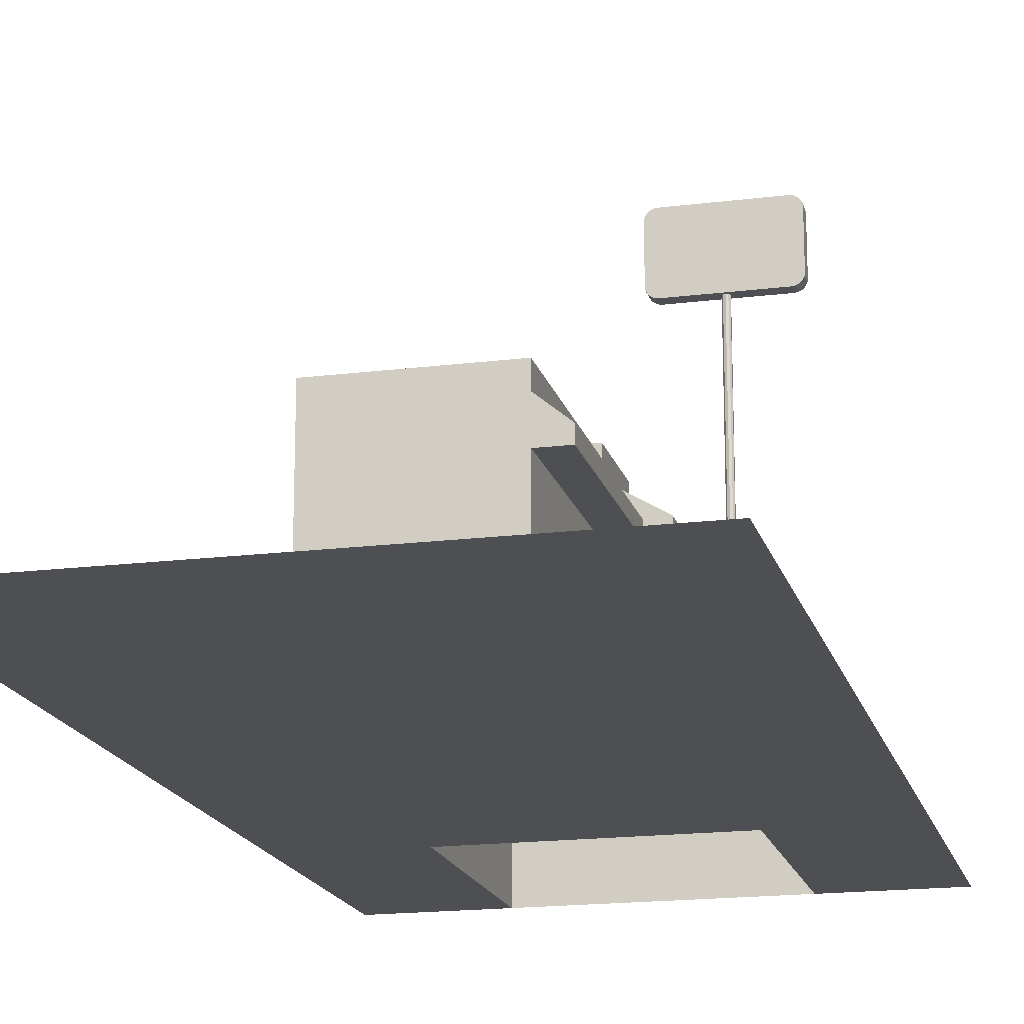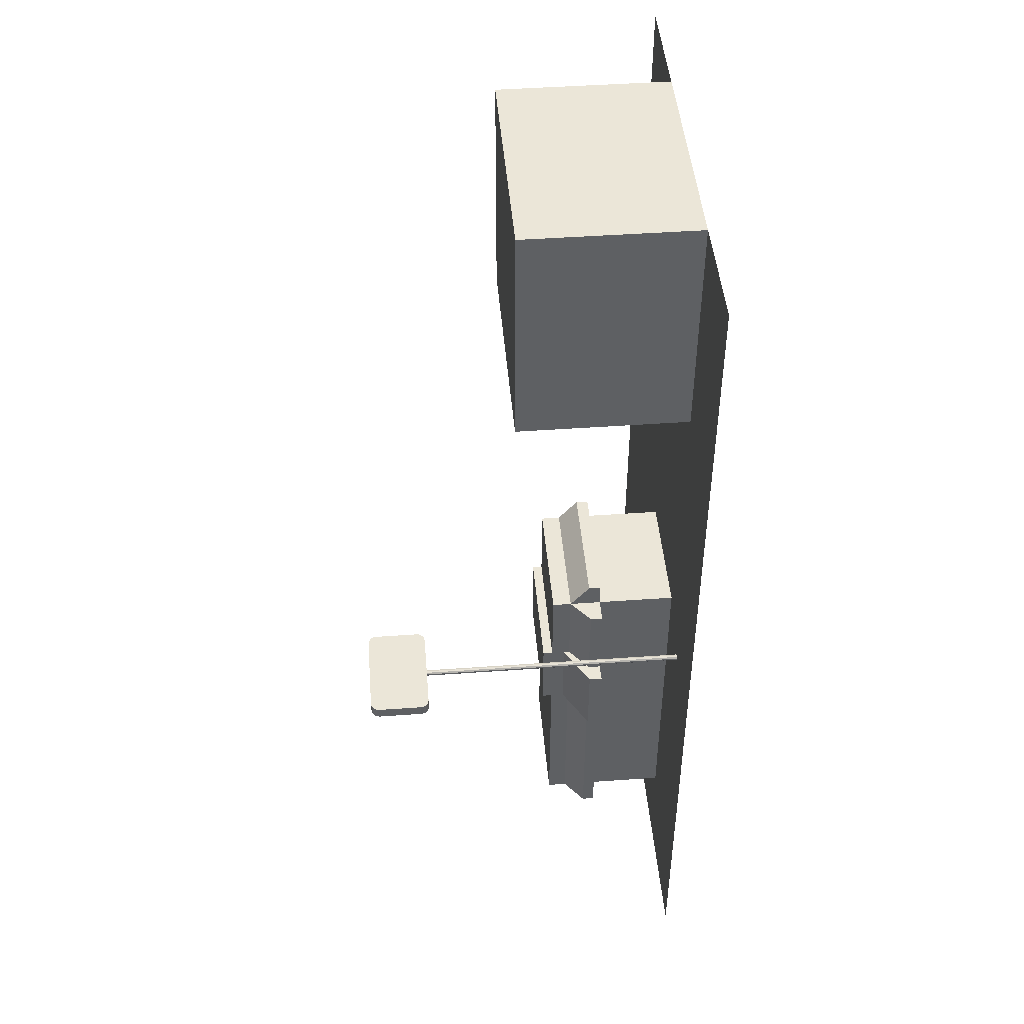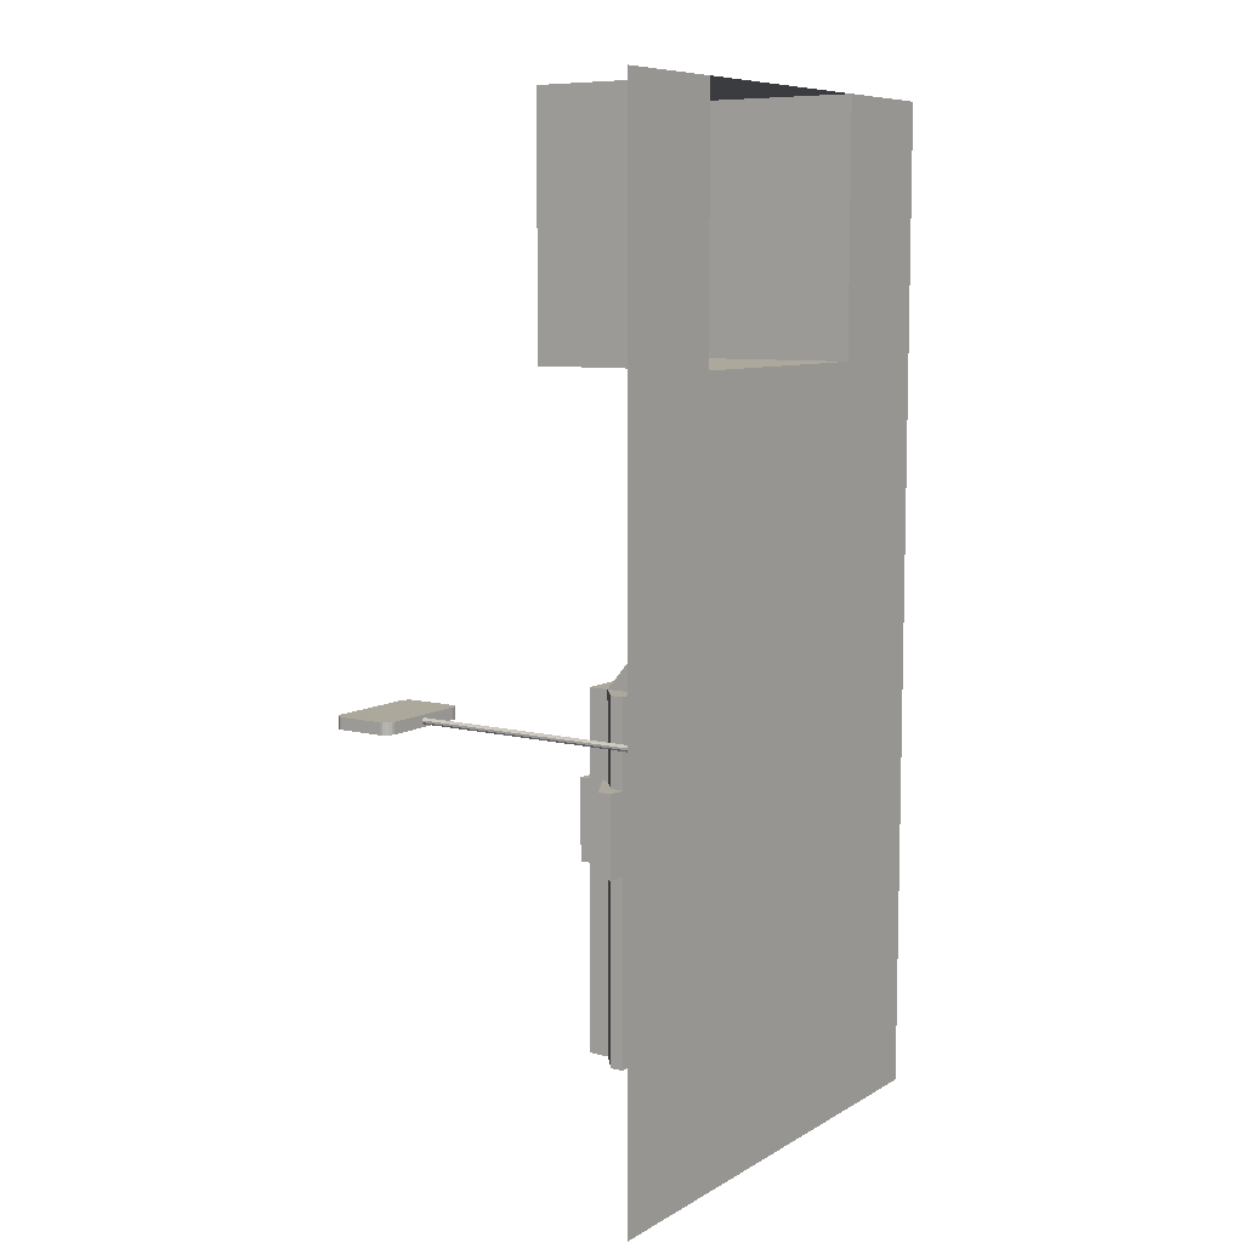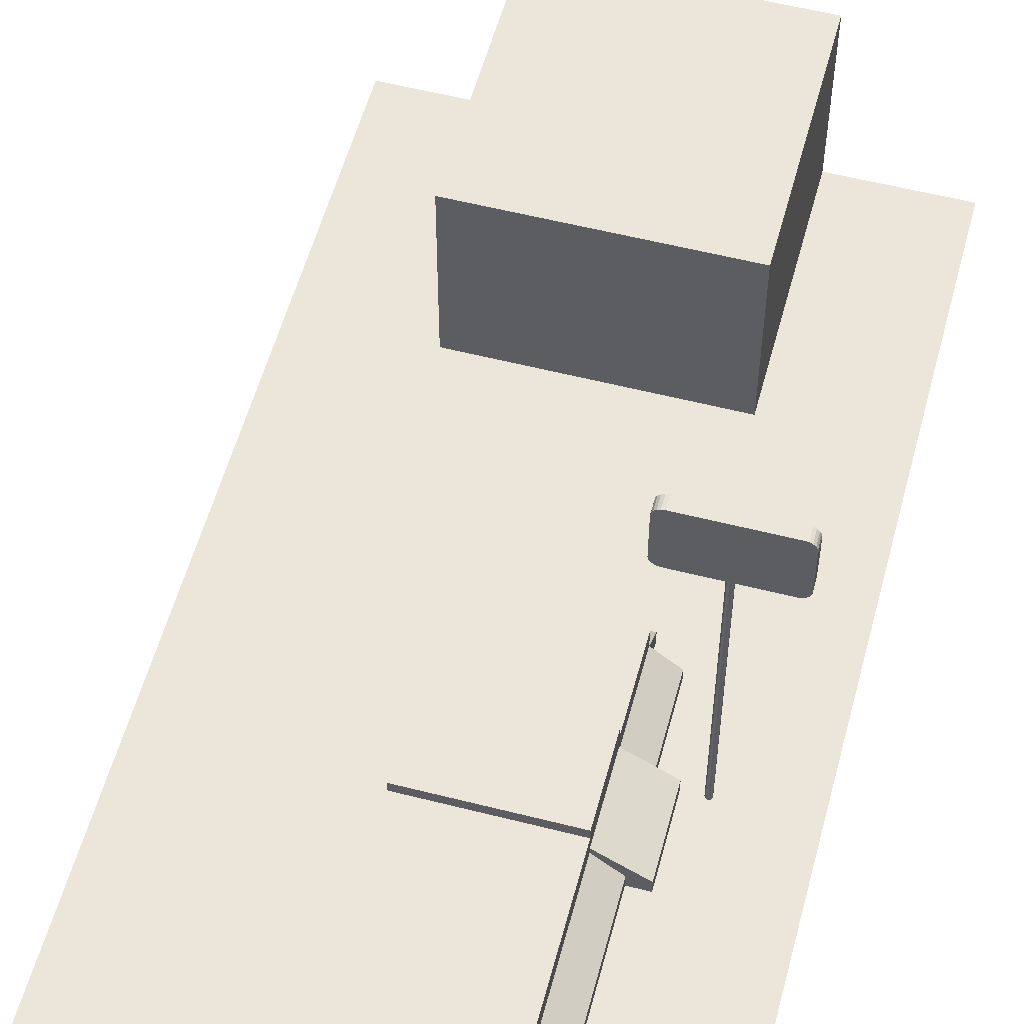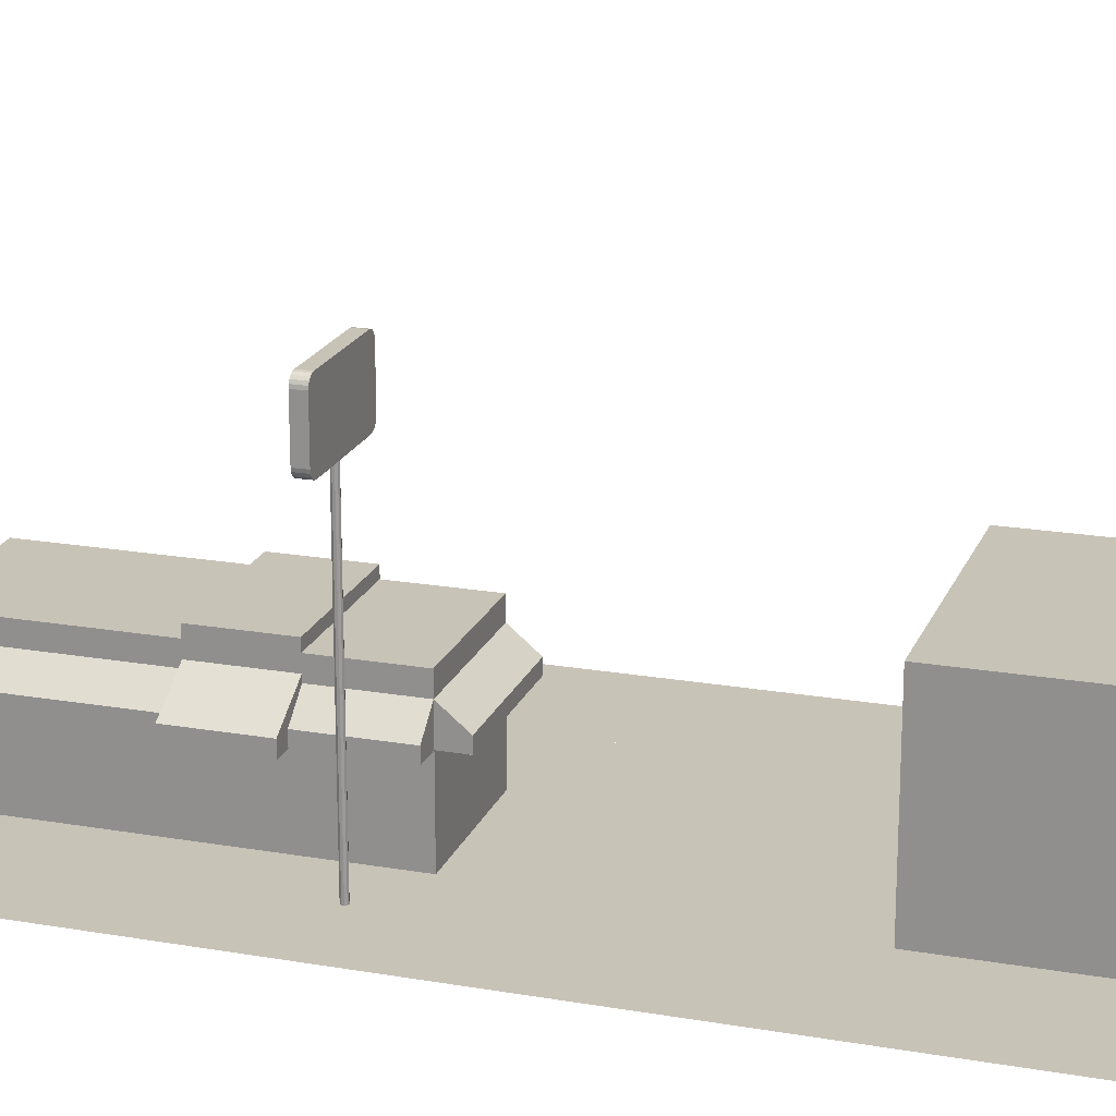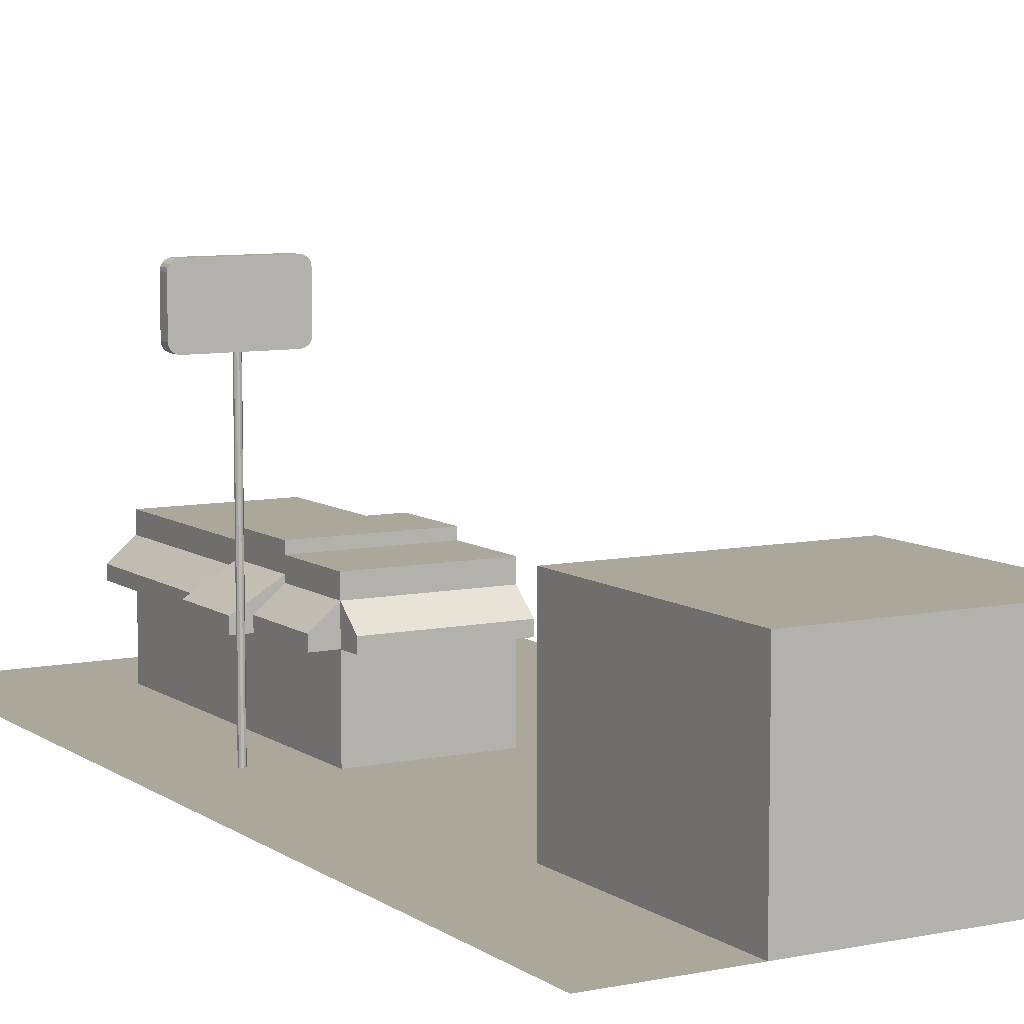
<metadata>
{"format":"obj","ext":"obj","renderer":"f3d","projection":"perspective","resolution":1024,"background":"white","views":[{"elev":-17.6,"azim":-166.0,"up":"+Y"},{"elev":46.1,"azim":-94.7,"up":"+Z"},{"elev":8.5,"azim":-55.8,"up":"+Z"},{"elev":55.9,"azim":-165.0,"up":"+Y"},{"elev":19.8,"azim":-72.2,"up":"+Y"},{"elev":8.1,"azim":-29.7,"up":"+Y"}]}
</metadata>
<code>
o 08_kfcn_Plane.003
v 2.239 0 -2.24
v 6.719 0 -2.24
v 2.239 0 -6.72
v 6.719 0 -6.72
v 3.497 0 -2.639
v 3.497 1.231 -2.639
v 3.497 0 -5.782
v 3.497 1.231 -5.782
v 4.737 0 -2.639
v 4.737 1.231 -2.639
v 4.737 0 -5.782
v 4.737 1.231 -5.782
v 3.497 0 -4.129
v 3.497 0 -3.412
v 3.497 1.231 -3.412
v 3.497 1.231 -4.129
v 4.737 0 -3.412
v 4.737 0 -4.129
v 4.737 1.231 -4.129
v 4.737 1.231 -3.412
v 3.497 0.7492 -2.639
v 3.497 1.051 -2.639
v 3.497 1.051 -5.782
v 3.497 0.7492 -5.782
v 4.737 1.051 -5.782
v 4.737 0.7492 -5.782
v 4.737 1.051 -2.639
v 4.737 0.7492 -2.639
v 4.737 1.051 -4.129
v 4.737 0.7492 -4.129
v 4.737 1.051 -3.412
v 4.737 0.7492 -3.412
v 3.497 1.051 -3.412
v 3.497 0.7492 -3.412
v 3.497 1.051 -4.129
v 3.497 0.7492 -4.129
v 3.273 0.7492 -2.639
v 3.273 0.8654 -2.639
v 3.273 0.8654 -5.782
v 3.273 0.7492 -5.782
v 3.273 0.8654 -3.412
v 3.273 0.7492 -3.412
v 3.273 0.8654 -4.129
v 3.273 0.7492 -4.129
v 3.497 1.107 -3.412
v 3.497 1.107 -4.129
v 3.106 0.7492 -3.412
v 3.106 0.7492 -4.129
v 3.106 0.8743 -3.412
v 3.106 0.8743 -4.129
v 3.497 1.324 -3.412
v 3.497 1.324 -4.129
v 4.737 1.324 -4.129
v 4.737 1.324 -3.412
v 2.239 0 -5.226
v 2.239 0 -3.733
v 3.732 0 -2.24
v 5.226 0 -2.24
v 6.719 0 -3.733
v 6.719 0 -5.226
v 5.226 0 -6.72
v 3.732 0 -6.72
v 3.732 0 -3.733
v 3.732 0 -5.226
v 5.226 0 -3.733
v 5.226 0 -5.226
v 3.497 0.7492 -2.415
v 3.497 0.8654 -2.415
v 4.737 0.8654 -2.415
v 4.737 0.7492 -2.415
v 3.466 2.659 -2.933
v 3.381 2.578 -2.933
v 3.462 2.634 -2.933
v 3.45 2.612 -2.933
v 3.431 2.594 -2.933
v 3.408 2.582 -2.933
v 3.381 3.159 -2.933
v 3.466 3.079 -2.933
v 3.408 3.155 -2.933
v 3.431 3.144 -2.933
v 3.45 3.126 -2.933
v 3.462 3.104 -2.933
v 3.381 2.578 -3.04
v 3.466 2.659 -3.04
v 3.408 2.582 -3.04
v 3.431 2.594 -3.04
v 3.45 2.612 -3.04
v 3.462 2.634 -3.04
v 3.466 3.079 -3.04
v 3.381 3.159 -3.04
v 3.462 3.104 -3.04
v 3.45 3.126 -3.04
v 3.431 3.144 -3.04
v 3.408 3.155 -3.04
v 2.59 2.578 -2.933
v 2.505 2.659 -2.933
v 2.564 2.582 -2.933
v 2.54 2.594 -2.933
v 2.522 2.612 -2.933
v 2.51 2.634 -2.933
v 2.505 3.079 -2.933
v 2.59 3.159 -2.933
v 2.51 3.104 -2.933
v 2.522 3.126 -2.933
v 2.54 3.144 -2.933
v 2.564 3.155 -2.933
v 2.505 2.659 -3.04
v 2.59 2.578 -3.04
v 2.51 2.634 -3.04
v 2.522 2.612 -3.04
v 2.54 2.594 -3.04
v 2.564 2.582 -3.04
v 2.59 3.159 -3.04
v 2.505 3.079 -3.04
v 2.564 3.155 -3.04
v 2.54 3.144 -3.04
v 2.522 3.126 -3.04
v 2.51 3.104 -3.04
v 2.986 -0 -3.014
v 2.986 2.578 -3.014
v 3.002 -0 -3.009
v 3.002 2.578 -3.009
v 3.012 -0 -2.995
v 3.012 2.578 -2.995
v 3.012 -0 -2.978
v 3.012 2.578 -2.978
v 3.002 -0 -2.964
v 3.002 2.578 -2.964
v 2.986 -0 -2.958
v 2.986 2.578 -2.958
v 2.969 -0 -2.964
v 2.969 2.578 -2.964
v 2.959 -0 -2.978
v 2.959 2.578 -2.978
v 2.959 -0 -2.995
v 2.959 2.578 -2.995
v 2.969 -0 -3.009
v 2.969 2.578 -3.009
v 2.239 0 -2.986
v 5.973 0 -2.24
v 6.719 0 -5.973
v 2.986 0 -6.72
v 2.239 0 -5.973
v 2.239 0 -4.48
v 2.986 0 -2.24
v 4.479 0 -2.24
v 6.719 0 -2.986
v 6.719 0 -4.48
v 5.973 0 -6.72
v 4.479 0 -6.72
v 3.732 0 -5.973
v 3.732 0 -2.986
v 3.732 0 -4.48
v 5.226 0 -5.973
v 5.226 0 -2.986
v 5.226 0 -4.48
v 2.986 0 -3.733
v 2.986 0 -5.226
v 4.479 0 -3.733
v 4.479 0 -5.226
v 5.973 0 -3.733
v 5.973 0 -5.226
v 5.973 0 -5.973
v 5.973 0 -4.48
v 5.973 0 -2.986
v 4.479 0 -4.48
v 4.479 0 -2.986
v 2.986 0 -2.986
v 4.479 0 -5.973
v 2.986 0 -4.48
v 2.986 0 -5.973
f 77 81 78
f 109 111 108
f 83 85 87
f 90 83 84
f 85 86 87
f 87 88 84
f 84 89 90
f 89 91 90
f 91 92 93
f 93 94 91
f 94 90 91
f 95 97 99
f 113 115 117
f 108 113 114
f 115 116 117
f 117 118 114
f 114 107 108
f 107 109 108
f 109 110 111
f 111 112 108
f 83 87 84
f 113 117 114
f 102 95 96
f 97 98 99
f 99 100 96
f 96 101 102
f 101 103 102
f 103 104 105
f 105 106 103
f 106 102 103
f 77 79 81
f 72 77 78
f 79 80 81
f 81 82 78
f 78 71 72
f 71 73 72
f 73 74 72
f 74 75 72
f 75 76 72
f 95 99 96
f 23 35 16 8
f 25 23 8 12
f 27 31 20 10
f 10 20 15 6
f 33 22 6 15
f 16 19 12 8
f 53 19 16 52
f 29 25 12 19
f 31 29 19 20
f 15 16 46 45
f 14 5 21 34
f 13 14 34 36
f 42 34 21 37
f 43 35 23 39
f 32 30 29 31
f 17 18 30 32
f 18 11 26 30
f 30 26 25 29
f 5 9 28 21
f 171 158 64 151
f 67 21 28 70
f 9 17 32 28
f 28 32 31 27
f 11 7 24 26
f 26 24 23 25
f 7 13 36 24
f 40 24 36 44
f 39 23 24 40
f 69 70 28 27
f 40 44 43 39
f 49 50 48 47
f 38 37 21 22
f 43 44 36 35
f 38 22 33 41
f 48 36 34 47
f 49 45 46 50
f 170 157 63 153
f 54 53 52 51
f 50 46 36 48
f 34 42 41 33
f 51 15 20 54
f 54 20 19 53
f 52 16 15 51
f 169 160 66 154
f 168 145 57 152
f 167 152 57 146
f 42 37 38 41
f 49 47 34 45
f 166 159 65 156
f 165 140 2 147
f 164 161 59 148
f 67 70 69 68
f 69 27 22 68
f 68 22 21 67
f 96 107 114 101
f 124 120 136 126
f 102 113 90 77
f 84 71 78 89
f 85 83 72 76
f 86 85 76 75
f 87 86 75 74
f 88 87 74 73
f 84 88 73 71
f 79 77 90 94
f 80 79 94 93
f 81 80 93 92
f 82 81 92 91
f 78 82 91 89
f 97 95 108 112
f 98 97 112 111
f 99 98 111 110
f 100 99 110 109
f 96 100 109 107
f 115 113 102 106
f 116 115 106 105
f 117 116 105 104
f 118 117 104 103
f 114 118 103 101
f 72 83 108 95
f 83 90 113 108
f 95 102 77 72
f 121 119 120 122
f 123 121 122 124
f 125 123 124 126
f 127 125 126 128
f 129 127 128 130
f 131 129 130 132
f 133 131 132 134
f 135 133 134 136
f 137 135 136 138
f 124 122 120
f 120 138 136
f 136 134 132
f 132 130 136
f 130 128 136
f 128 126 136
f 125 129 133 135
f 119 137 138 120
f 22 27 10 6
f 137 119 125
f 119 121 125
f 121 123 125
f 125 127 129
f 129 131 133
f 135 137 125
f 163 162 60 141
f 149 163 141 4
f 61 154 163 149
f 154 66 162 163
f 162 164 148 60
f 66 156 164 162
f 156 65 161 164
f 161 165 147 59
f 65 155 165 161
f 155 58 140 165
f 160 166 156 66
f 64 153 166 160
f 153 63 159 166
f 155 167 146 58
f 65 159 167 155
f 159 63 152 167
f 157 168 152 63
f 56 139 168 157
f 139 1 145 168
f 150 169 154 61
f 62 151 169 150
f 151 64 160 169
f 158 170 153 64
f 55 144 170 158
f 144 56 157 170
f 142 171 151 62
f 3 143 171 142
f 143 55 158 171
o 09_blockbu_Plane.019
v 2.239 0 2.24
v 6.719 0 2.24
v 2.239 0 -2.24
v 6.719 0 -2.24
v 2.239 0 0.000322
v 4.479 0 2.24
v 6.719 0 0.000322
v 4.479 0 -2.24
v 4.479 0 0.000322
v 4.479 0 -1.12
v 2.239 0 1.12
v 5.599 0 2.24
v 6.719 0 -1.12
v 3.359 0 -2.24
v 2.239 0 -1.12
v 3.359 0 2.24
v 6.719 0 1.12
v 5.599 0 -2.24
v 3.359 0 0.000322
v 5.599 0 0.000322
v 3.359 0 -1.12
v 5.599 0 -1.12
v 5.599 0 1.12
v 3.359 0 1.12
v 4.479 1.643 1.12
v 4.479 1.643 0.000322
v 3.359 1.643 2.24
v 4.479 1.643 2.24
v 3.359 1.643 0.000322
v 5.599 1.643 2.24
v 5.599 1.643 0.000322
v 5.599 1.643 1.12
v 3.359 1.643 1.12
f 181 192 190 180
f 179 185 192 181
f 191 180 197 202
f 194 183 173 188
f 193 189 179 181
f 192 186 176 190
f 185 174 186 192
f 191 193 181 180
f 178 184 193 191
f 184 175 189 193
f 191 194 188 178
f 194 191 202 203
f 190 195 204 200
f 187 177 199 198
f 176 182 195 190
f 182 172 187 195
f 204 198 199 196
f 197 196 203 202
f 196 199 201 203
f 200 204 196 197
f 180 190 200 197
f 195 187 198 204
f 177 183 201 199
f 183 194 203 201

</code>
